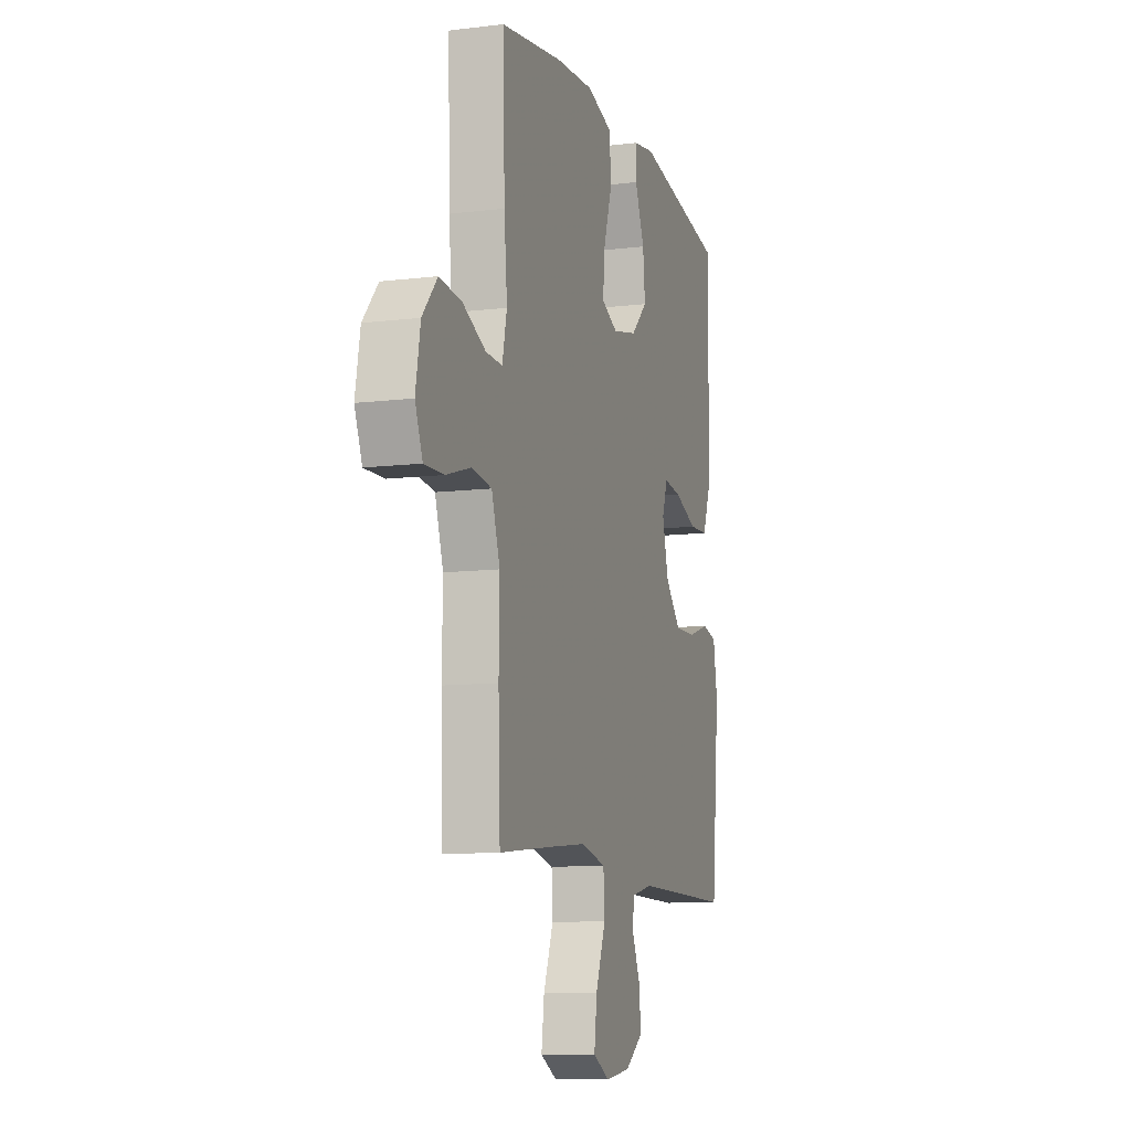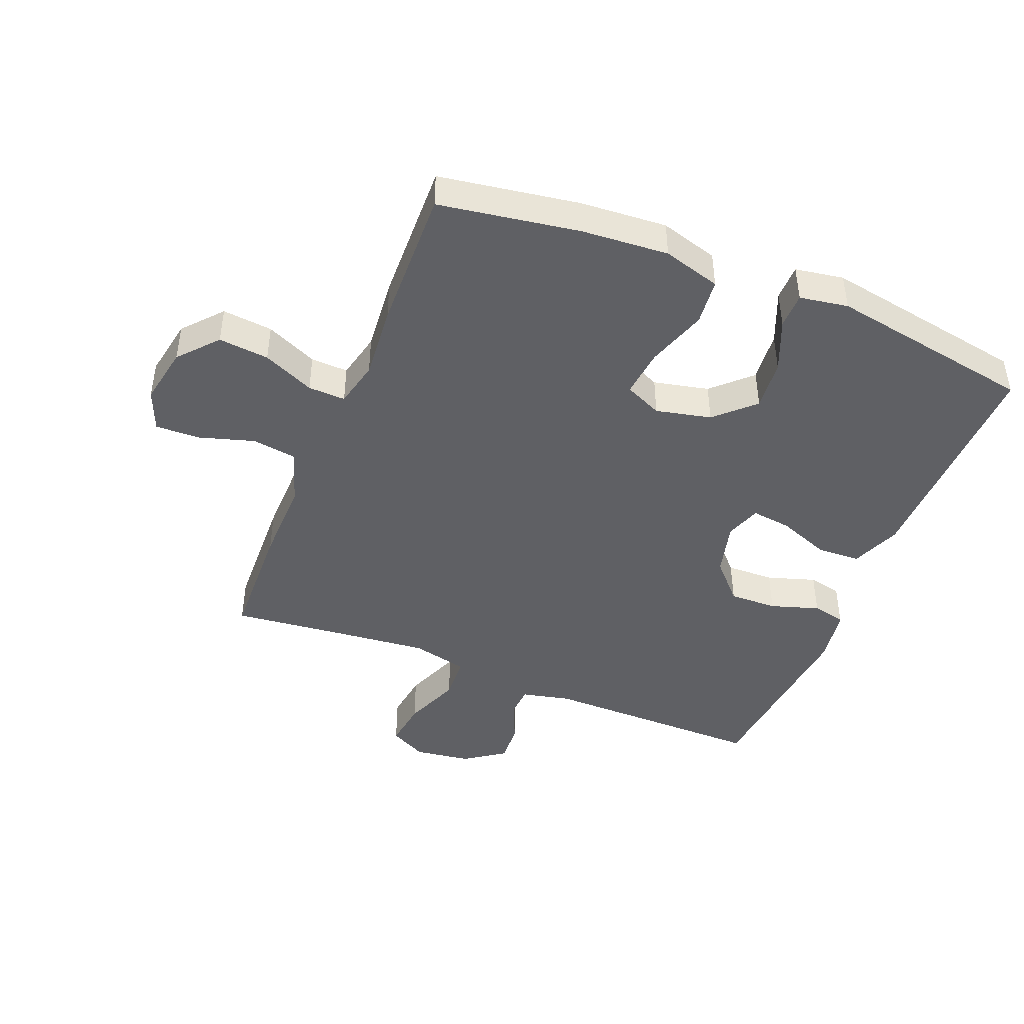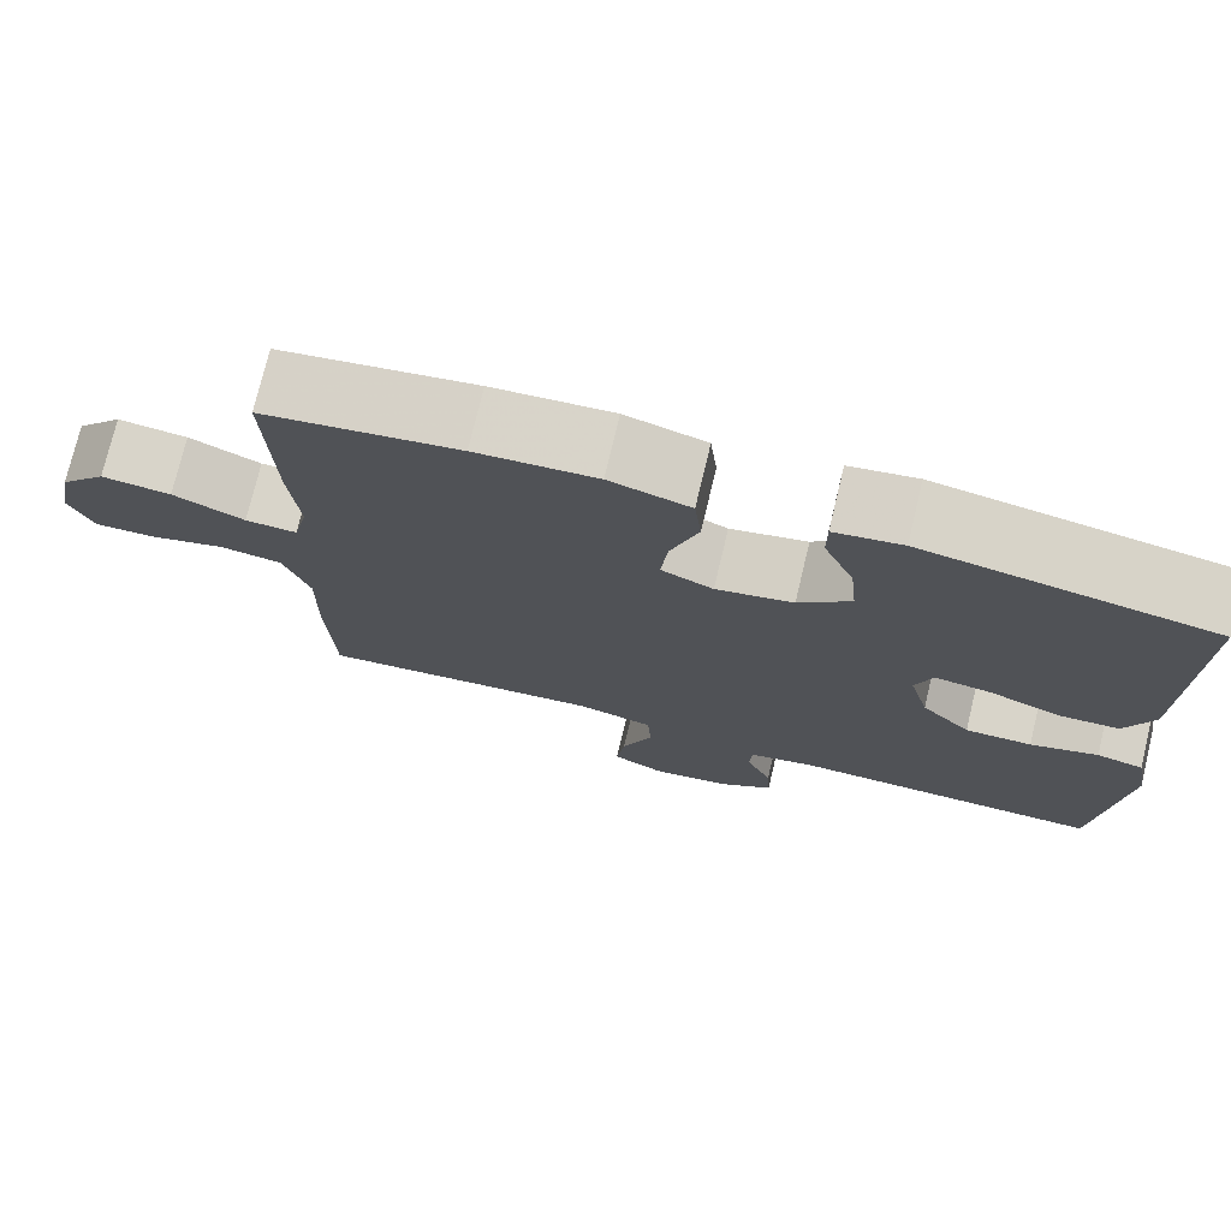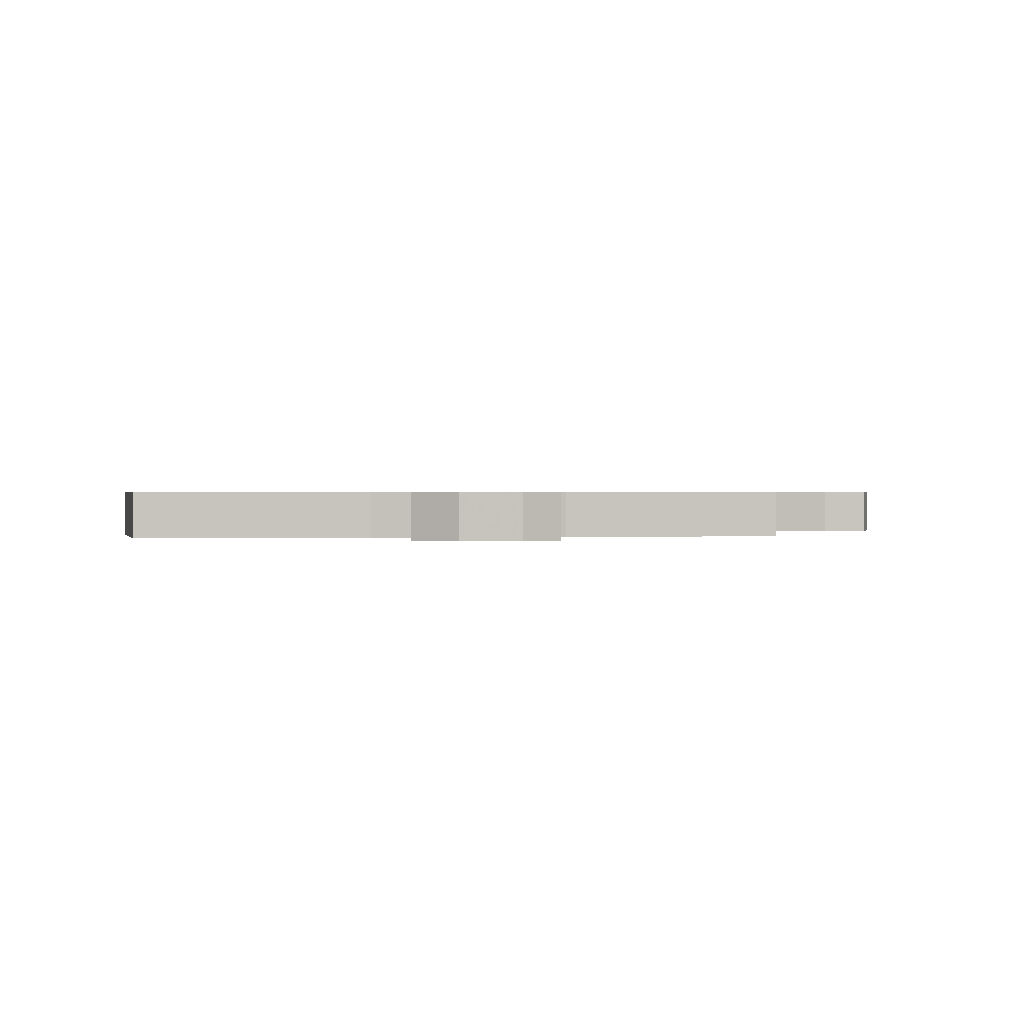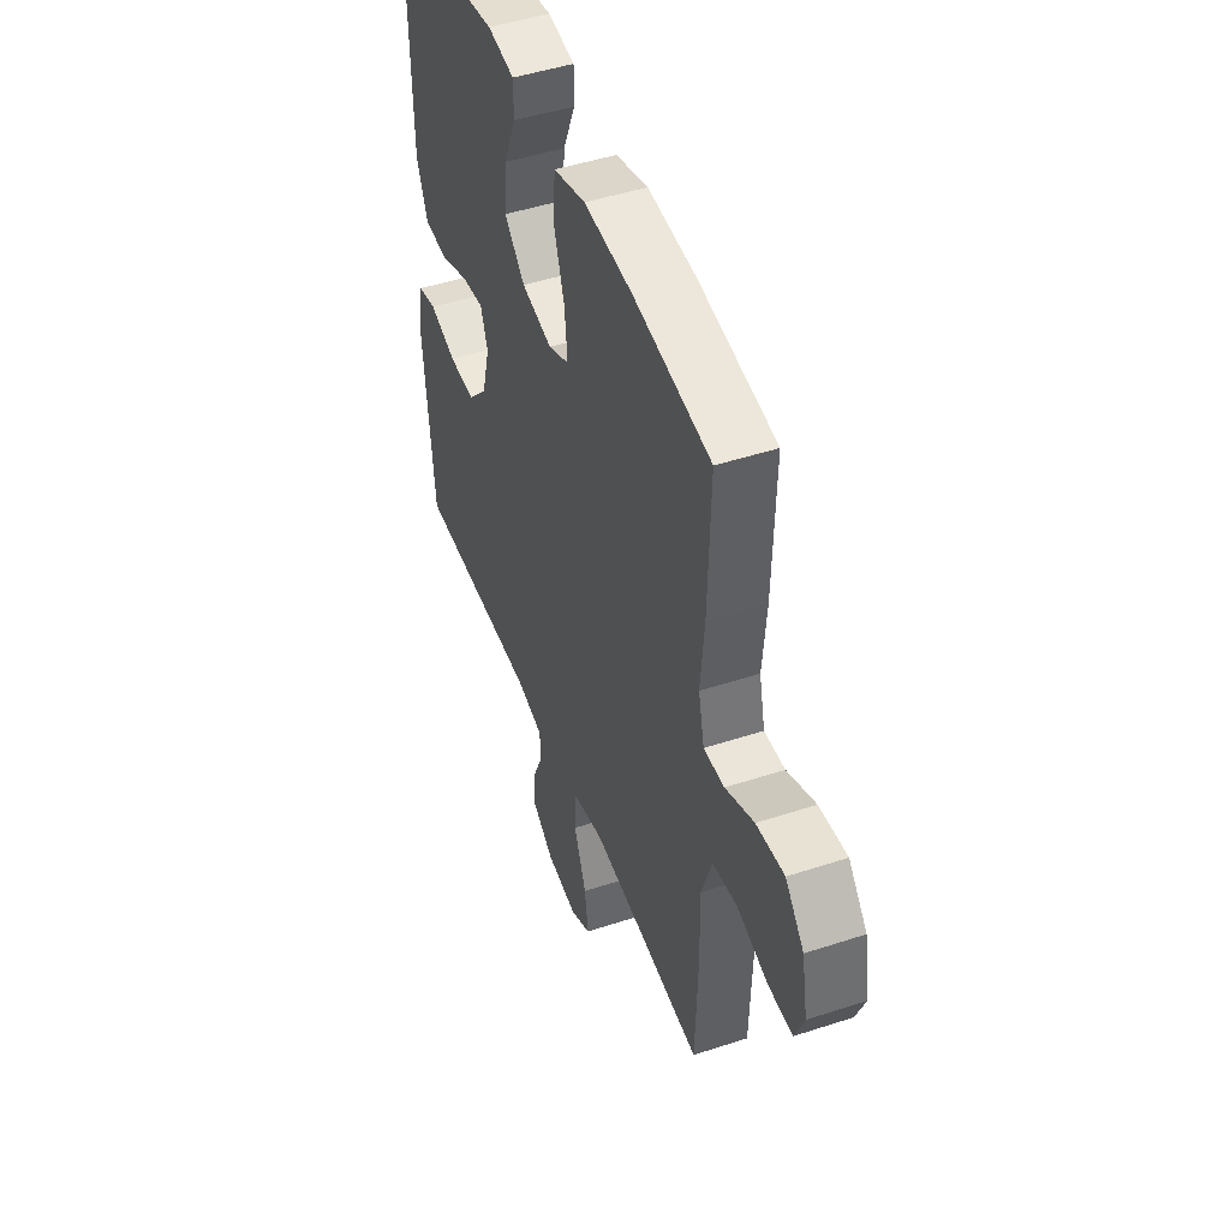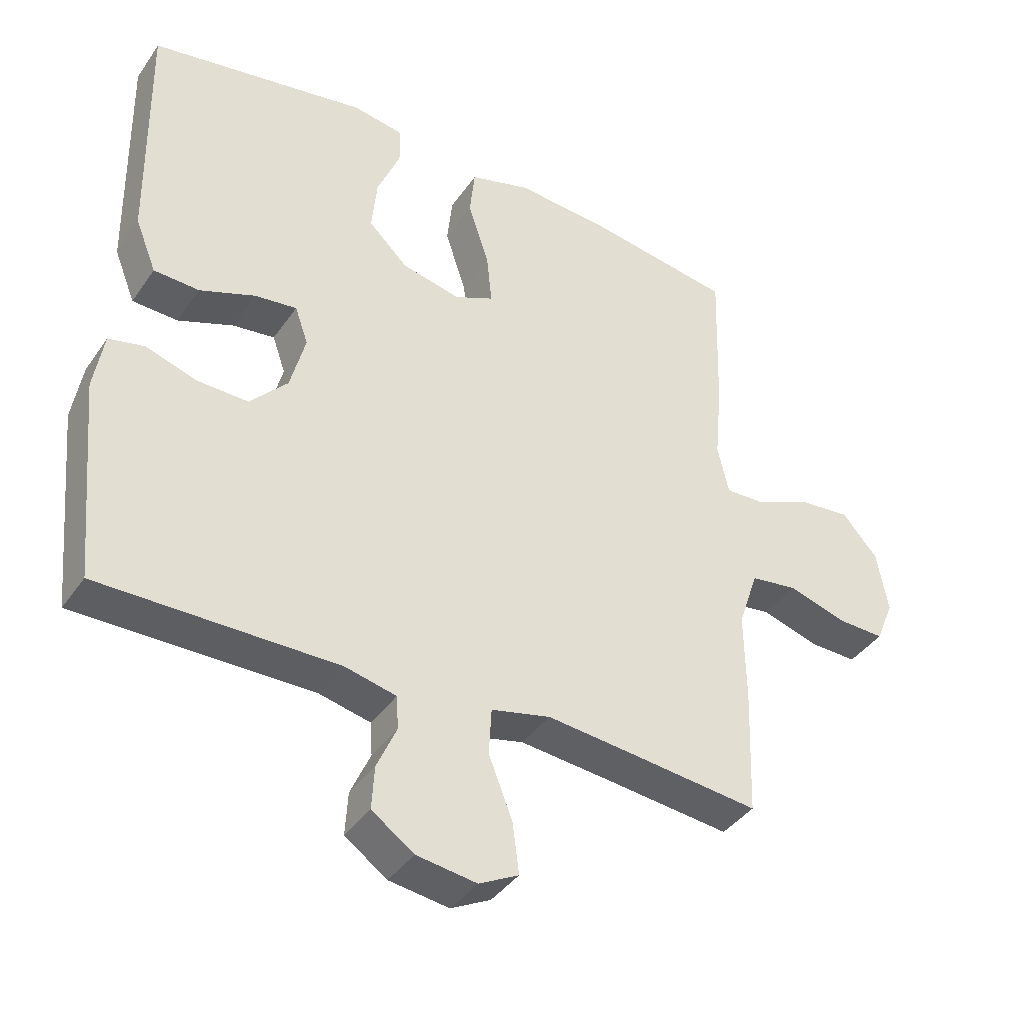
<metadata>
{"format":"obj","ext":"obj","renderer":"f3d","projection":"perspective","resolution":1024,"background":"white","views":[{"elev":-10.3,"azim":-72.8,"up":"+Z"},{"elev":-44.4,"azim":-22.0,"up":"+Y"},{"elev":75.1,"azim":13.5,"up":"+Z"},{"elev":0.6,"azim":172.5,"up":"+Y"},{"elev":47.3,"azim":-110.4,"up":"+Z"},{"elev":-39.6,"azim":148.9,"up":"+Z"}]}
</metadata>
<code>
v 0.5 0.07 -0.5
v 0.14 0.07 -0.498
v 0.062 0.07 -0.516
v 0.059 0.07 -0.566
v 0.089 0.07 -0.634
v 0.093 0.07 -0.699
v 0.029 0.07 -0.744
v -0.062 0.07 -0.757
v -0.122 0.07 -0.726
v -0.112 0.07 -0.649
v -0.076 0.07 -0.557
v -0.08 0.07 -0.486
v -0.17 0.07 -0.465
v -0.308 0.07 -0.479
v -0.5 0.07 -0.5
v -0.507 0.07 -0.305
v -0.505 0.07 -0.171
v -0.535 0.07 -0.081
v -0.607 0.07 -0.071
v -0.696 0.07 -0.098
v -0.767 0.07 -0.1
v -0.794 0.07 -0.034
v -0.777 0.07 0.06
v -0.723 0.07 0.122
v -0.642 0.07 0.114
v -0.559 0.07 0.077
v -0.499 0.07 0.075
v -0.482 0.07 0.15
v -0.493 0.07 0.27
v -0.5 0.07 0.5
v -0.275 0.07 0.536
v -0.136 0.07 0.546
v -0.043 0.07 0.519
v -0.035 0.07 0.444
v -0.067 0.07 0.347
v -0.075 0.07 0.269
v -0.015 0.07 0.242
v 0.074 0.07 0.262
v 0.134 0.07 0.32
v 0.126 0.07 0.402
v 0.091 0.07 0.486
v 0.091 0.07 0.544
v 0.169 0.07 0.557
v 0.5 0.07 0.5
v 0.496 0.07 0.255
v 0.494 0.07 0.131
v 0.462 0.07 0.051
v 0.393 0.07 0.048
v 0.309 0.07 0.08
v 0.245 0.07 0.088
v 0.225 0.07 0.031
v 0.248 0.07 -0.057
v 0.305 0.07 -0.118
v 0.382 0.07 -0.116
v 0.46 0.07 -0.091
v 0.514 0.07 -0.103
v 0.529 0.07 -0.192
v 0.5 0 -0.5
v 0.14 0 -0.498
v 0.062 0 -0.516
v 0.059 0 -0.566
v 0.089 0 -0.634
v 0.093 0 -0.699
v 0.029 0 -0.744
v -0.062 0 -0.757
v -0.122 0 -0.726
v -0.112 0 -0.649
v -0.076 0 -0.557
v -0.08 0 -0.486
v -0.17 0 -0.465
v -0.308 0 -0.479
v -0.5 0 -0.5
v -0.507 0 -0.305
v -0.505 0 -0.171
v -0.535 0 -0.081
v -0.607 0 -0.071
v -0.696 0 -0.098
v -0.767 0 -0.1
v -0.794 0 -0.034
v -0.777 0 0.06
v -0.723 0 0.122
v -0.642 0 0.114
v -0.559 0 0.077
v -0.499 0 0.075
v -0.482 0 0.15
v -0.493 0 0.27
v -0.5 0 0.5
v -0.275 0 0.536
v -0.136 0 0.546
v -0.043 0 0.519
v -0.035 0 0.444
v -0.067 0 0.347
v -0.075 0 0.269
v -0.015 0 0.242
v 0.074 0 0.262
v 0.134 0 0.32
v 0.126 0 0.402
v 0.091 0 0.486
v 0.091 0 0.544
v 0.169 0 0.557
v 0.5 0 0.5
v 0.496 0 0.255
v 0.494 0 0.131
v 0.462 0 0.051
v 0.393 0 0.048
v 0.309 0 0.08
v 0.245 0 0.088
v 0.225 0 0.031
v 0.248 0 -0.057
v 0.305 0 -0.118
v 0.382 0 -0.116
v 0.46 0 -0.091
v 0.514 0 -0.103
v 0.529 0 -0.192
f 57 1 2
f 56 57 2
f 55 56 2
f 54 55 2
f 53 54 2 3
f 52 53 3
f 51 52 3
f 47 48 49
f 46 47 49
f 45 46 49
f 44 45 49
f 43 44 49
f 42 43 49
f 41 42 49
f 40 41 49
f 39 40 49 50
f 38 39 50 51
f 33 34 35
f 32 33 35
f 31 32 35
f 30 31 35
f 29 30 35
f 28 29 35
f 27 28 35 36
f 24 25 26
f 23 24 26
f 22 23 26
f 21 22 26
f 20 21 26
f 19 20 26
f 18 19 26 27
f 27 36 37
f 18 27 37
f 17 18 37
f 37 38 51
f 17 37 51
f 16 17 51
f 15 16 51
f 14 15 51
f 9 10 11
f 8 9 11
f 7 8 11
f 6 7 11
f 5 6 11
f 4 5 11
f 3 4 11 12
f 13 14 51
f 3 12 13 51
f 59 58 114
f 59 114 113
f 59 113 112
f 59 112 111
f 60 59 111 110
f 60 110 109
f 60 109 108
f 106 105 104
f 106 104 103
f 106 103 102
f 106 102 101
f 106 101 100
f 106 100 99
f 106 99 98
f 106 98 97
f 107 106 97 96
f 108 107 96 95
f 92 91 90
f 92 90 89
f 92 89 88
f 92 88 87
f 92 87 86
f 92 86 85
f 93 92 85 84
f 83 82 81
f 83 81 80
f 83 80 79
f 83 79 78
f 83 78 77
f 83 77 76
f 84 83 76 75
f 94 93 84
f 94 84 75
f 94 75 74
f 108 95 94
f 108 94 74
f 108 74 73
f 108 73 72
f 108 72 71
f 68 67 66
f 68 66 65
f 68 65 64
f 68 64 63
f 68 63 62
f 68 62 61
f 69 68 61 60
f 108 71 70
f 108 70 69 60
f 1 58 59 2
f 2 59 60 3
f 3 60 61 4
f 4 61 62 5
f 5 62 63 6
f 6 63 64 7
f 7 64 65 8
f 8 65 66 9
f 9 66 67 10
f 10 67 68 11
f 11 68 69 12
f 12 69 70 13
f 13 70 71 14
f 14 71 72 15
f 15 72 73 16
f 16 73 74 17
f 17 74 75 18
f 18 75 76 19
f 19 76 77 20
f 20 77 78 21
f 21 78 79 22
f 22 79 80 23
f 23 80 81 24
f 24 81 82 25
f 25 82 83 26
f 26 83 84 27
f 27 84 85 28
f 28 85 86 29
f 29 86 87 30
f 30 87 88 31
f 31 88 89 32
f 32 89 90 33
f 33 90 91 34
f 34 91 92 35
f 35 92 93 36
f 36 93 94 37
f 37 94 95 38
f 38 95 96 39
f 39 96 97 40
f 40 97 98 41
f 41 98 99 42
f 42 99 100 43
f 43 100 101 44
f 44 101 102 45
f 45 102 103 46
f 46 103 104 47
f 47 104 105 48
f 48 105 106 49
f 49 106 107 50
f 50 107 108 51
f 51 108 109 52
f 52 109 110 53
f 53 110 111 54
f 54 111 112 55
f 55 112 113 56
f 56 113 114 57
f 57 114 58 1

</code>
